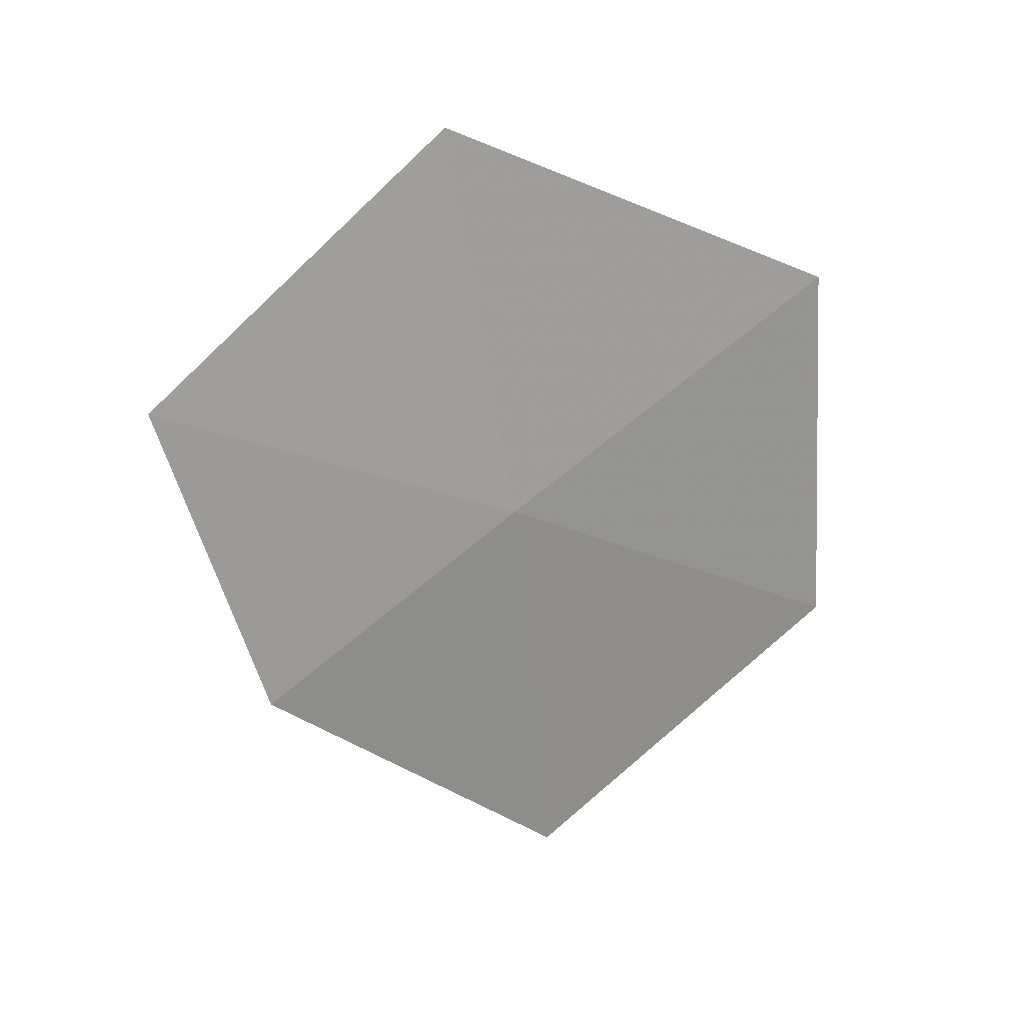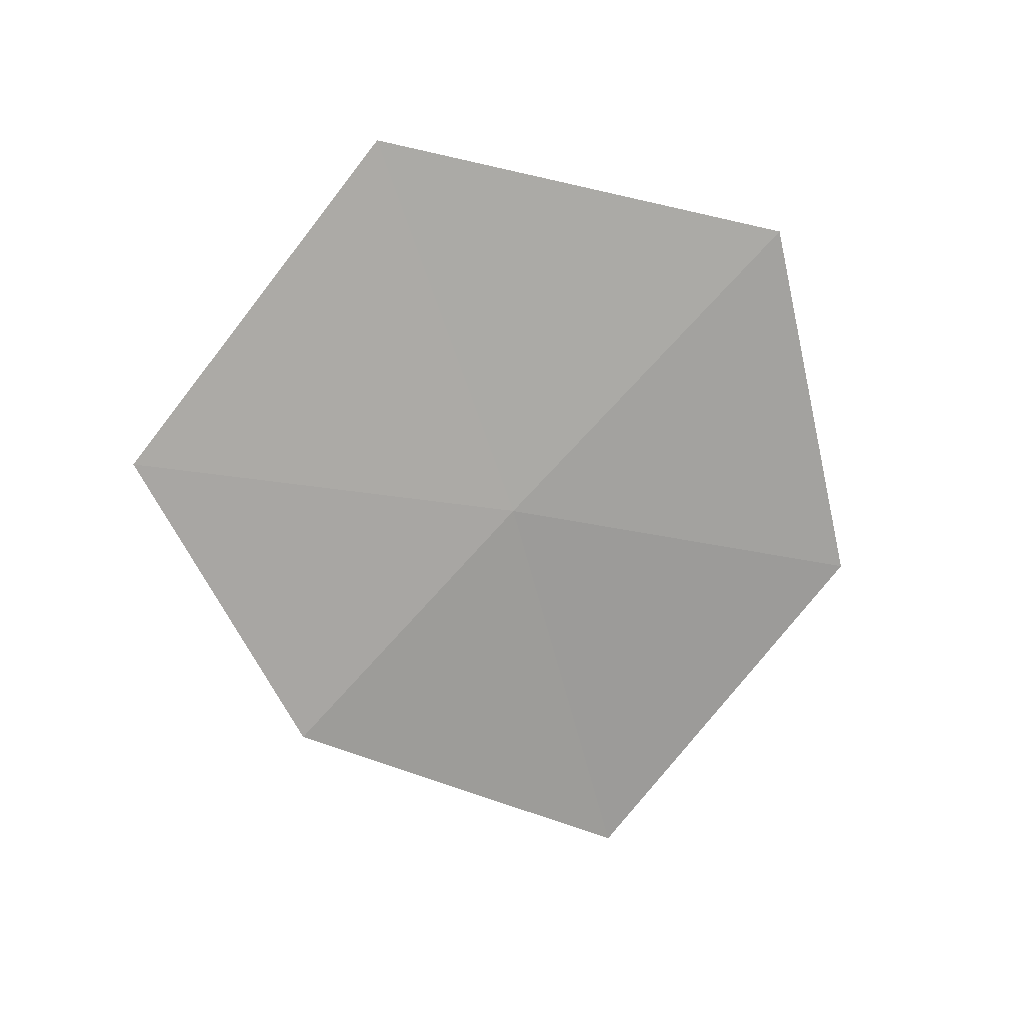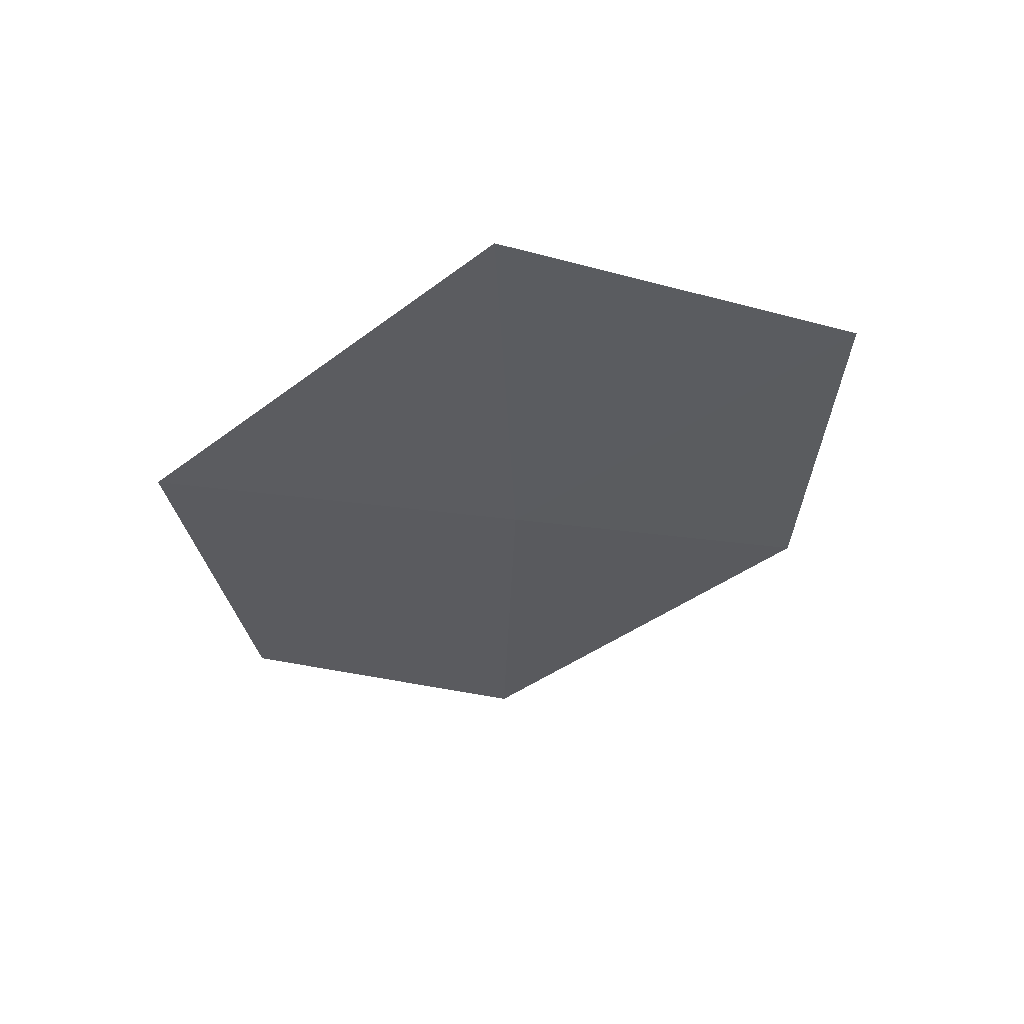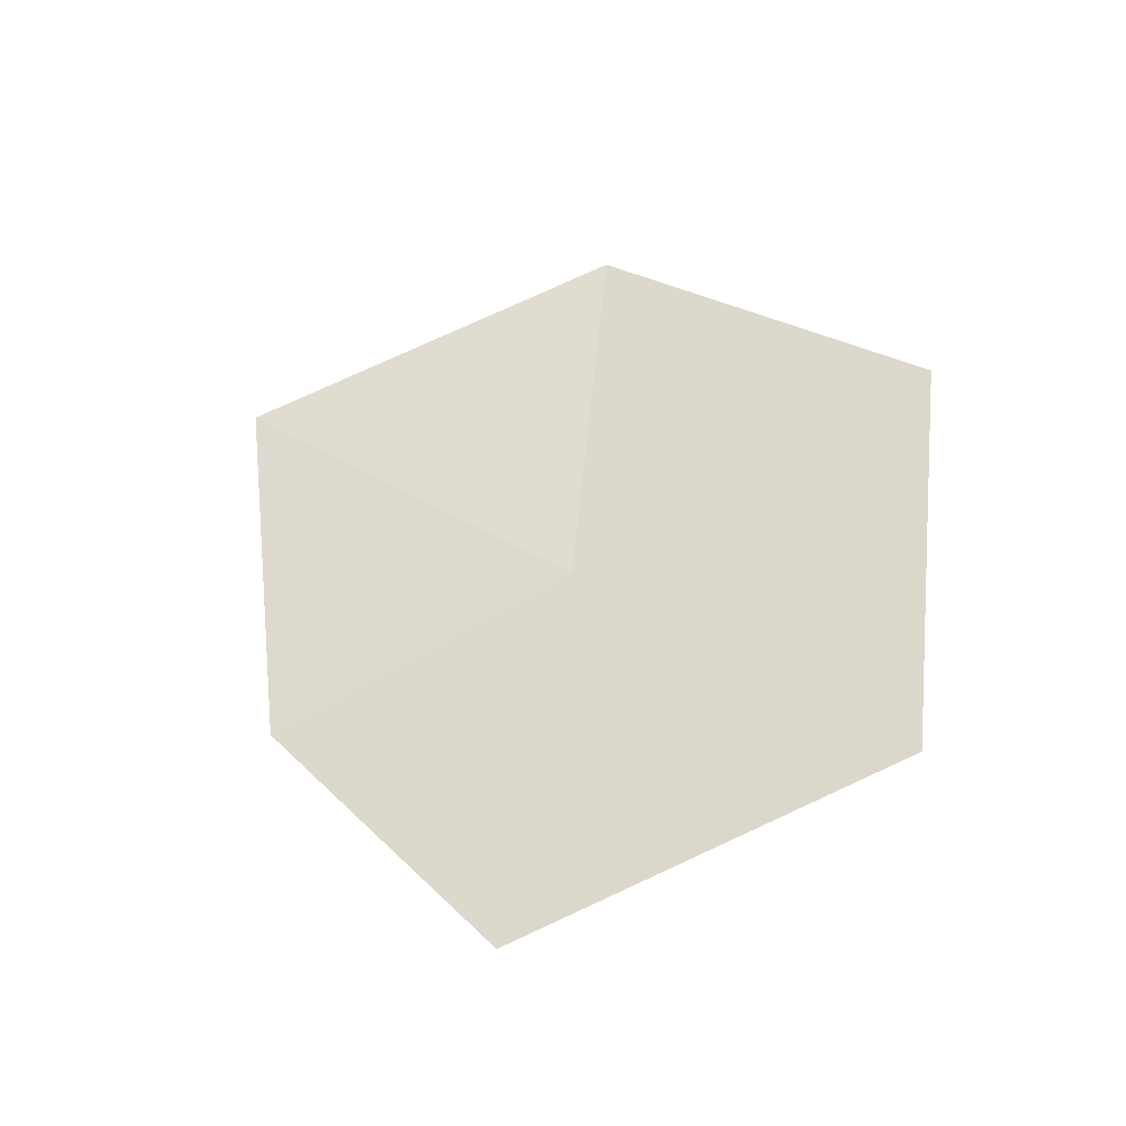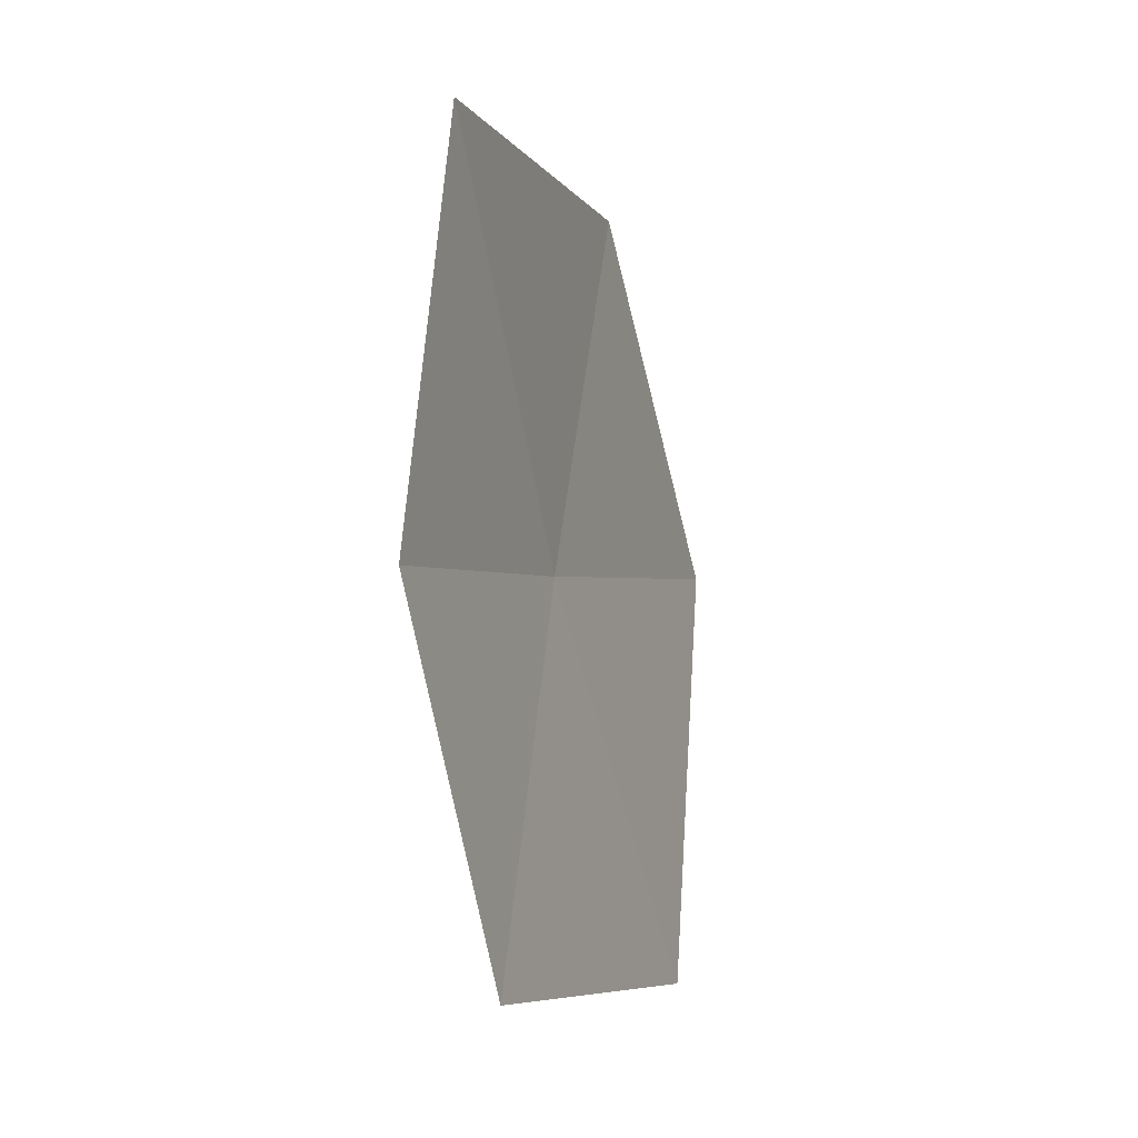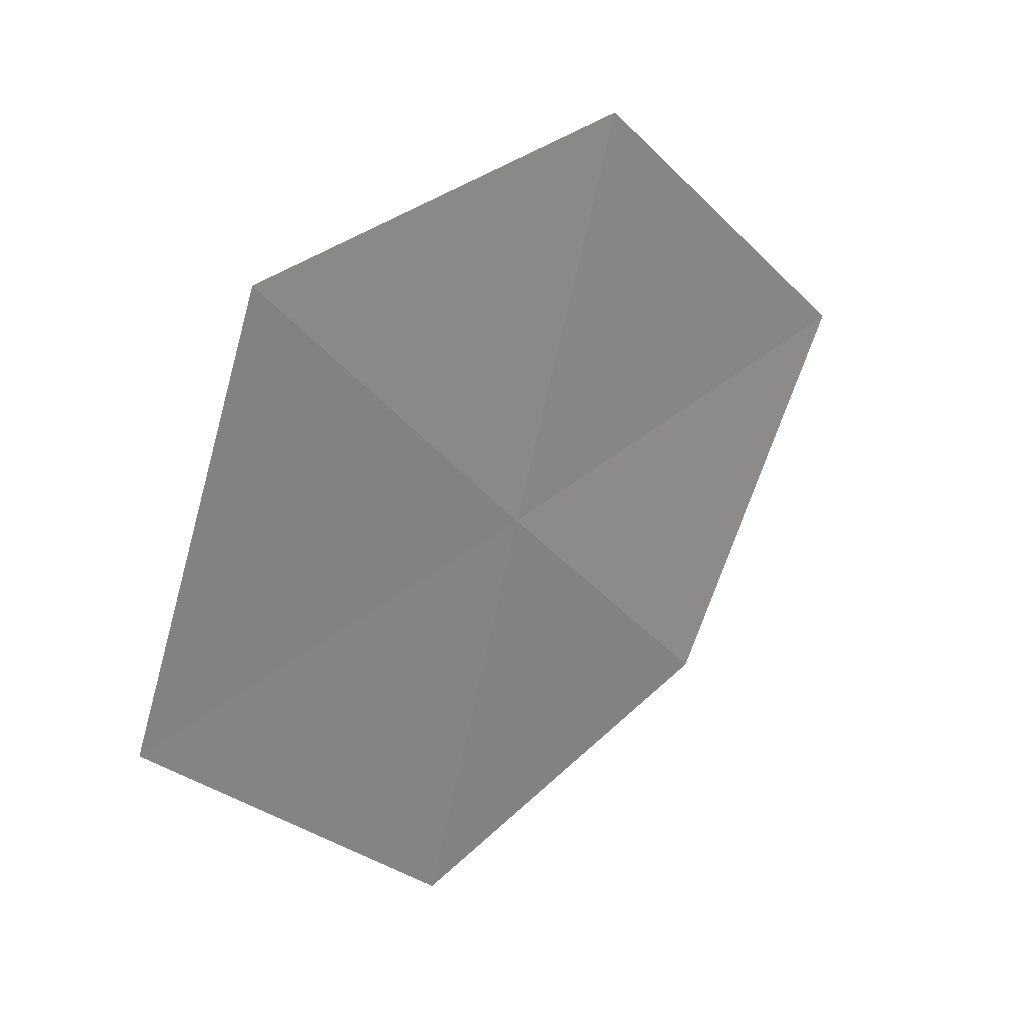
<metadata>
{"format":"obj","ext":"obj","renderer":"f3d","projection":"perspective","resolution":1024,"background":"white","views":[{"elev":-58.3,"azim":-84.2,"up":"+Y"},{"elev":-61.2,"azim":-74.4,"up":"+Y"},{"elev":-27.1,"azim":-91.2,"up":"+Y"},{"elev":48.1,"azim":-142.2,"up":"+Y"},{"elev":-64.1,"azim":95.5,"up":"+Z"},{"elev":47.9,"azim":-47.3,"up":"+Z"}]}
</metadata>
<code>
v 1.034 -13.94 5.403
v 1.436 -14.19 4.683
v 2.127 -14.03 5.39
v 1.56 -13.76 6.243
v 0.5505 -14.08 4.498
v 0.5598 -13.62 6.289
v -0.01997 -13.75 5.33
f 1 3 4
f 1 4 6
f 1 7 5
f 1 2 3
f 1 5 2
f 1 6 7

</code>
